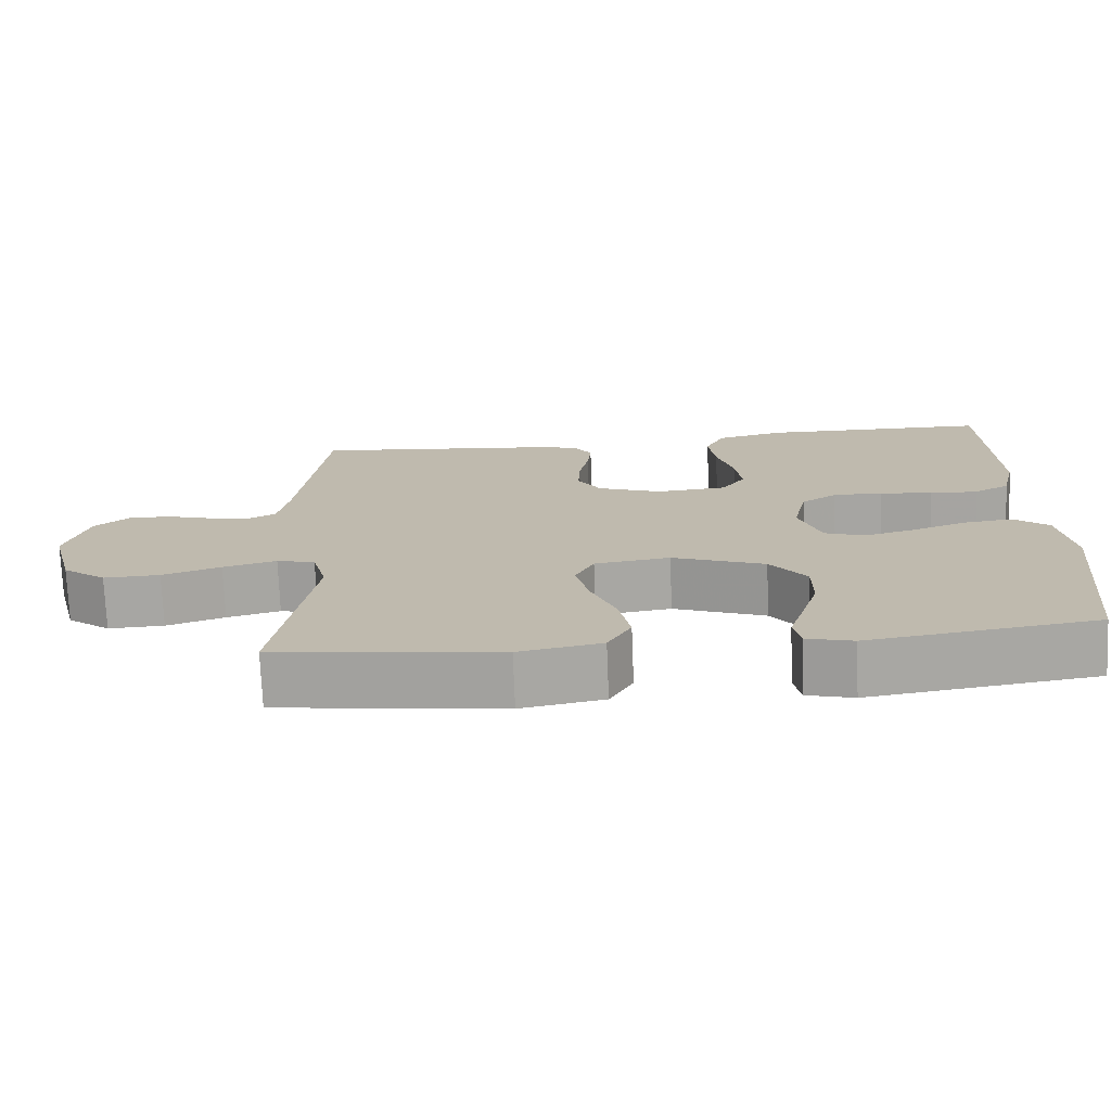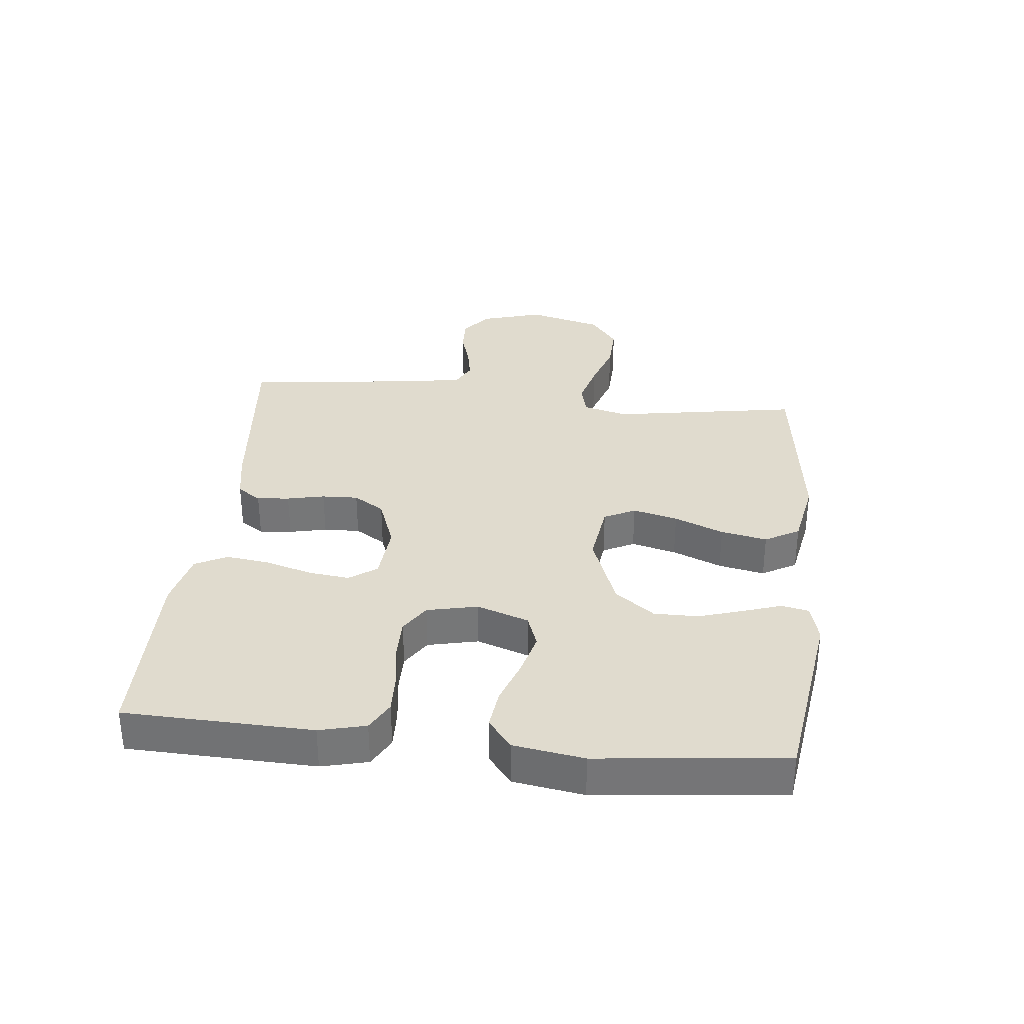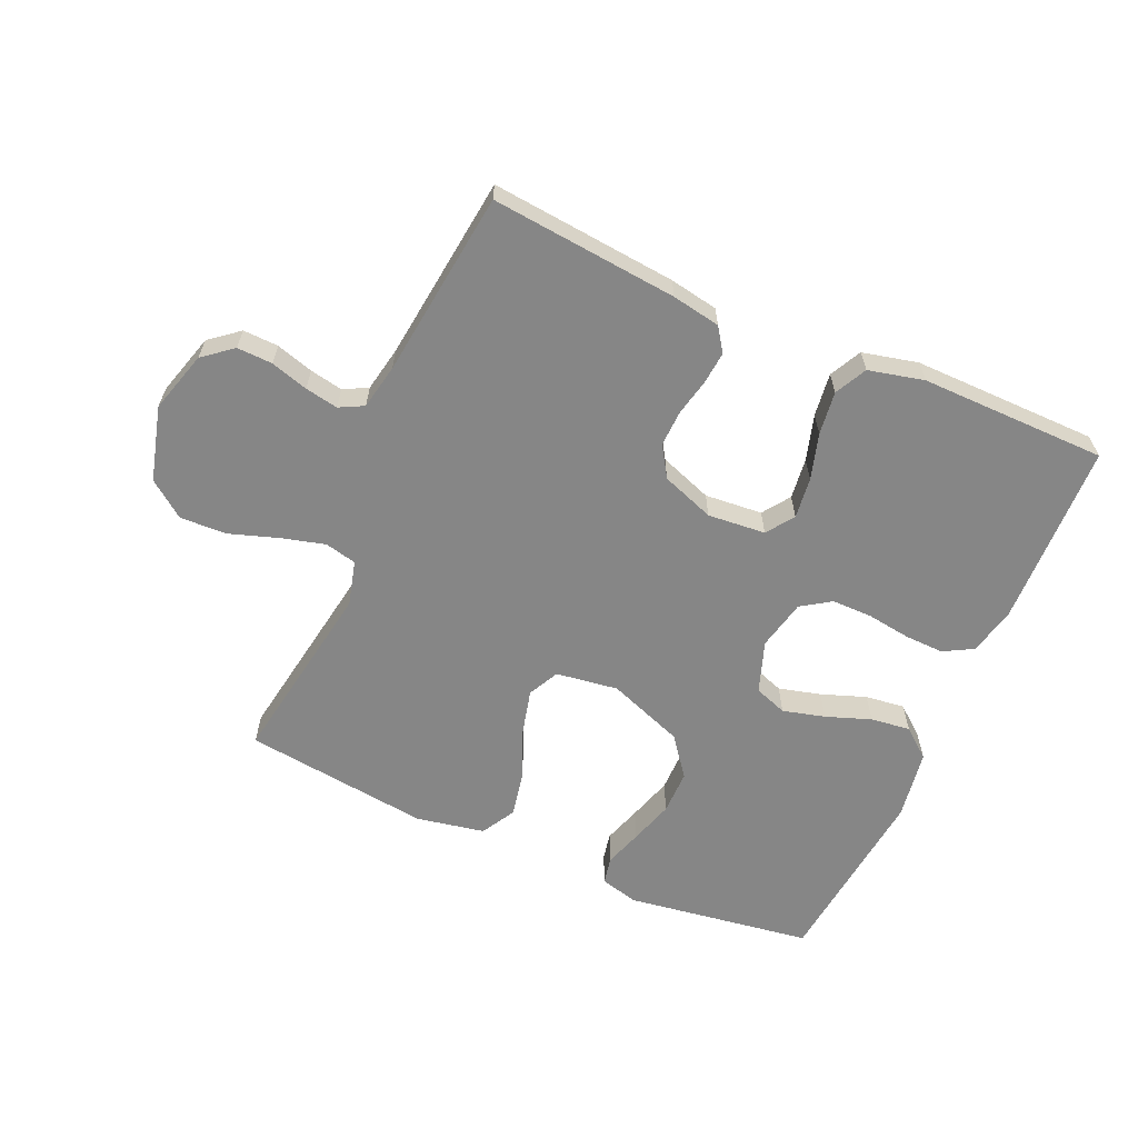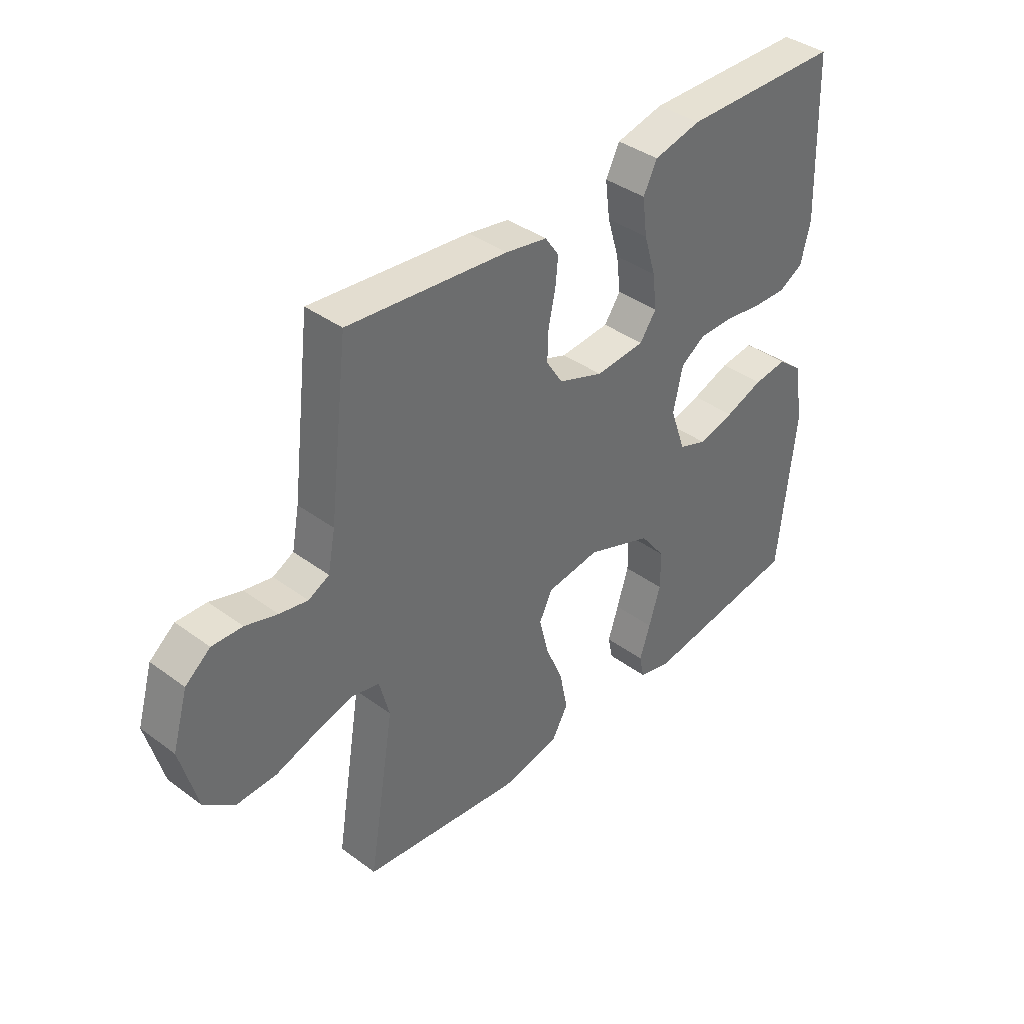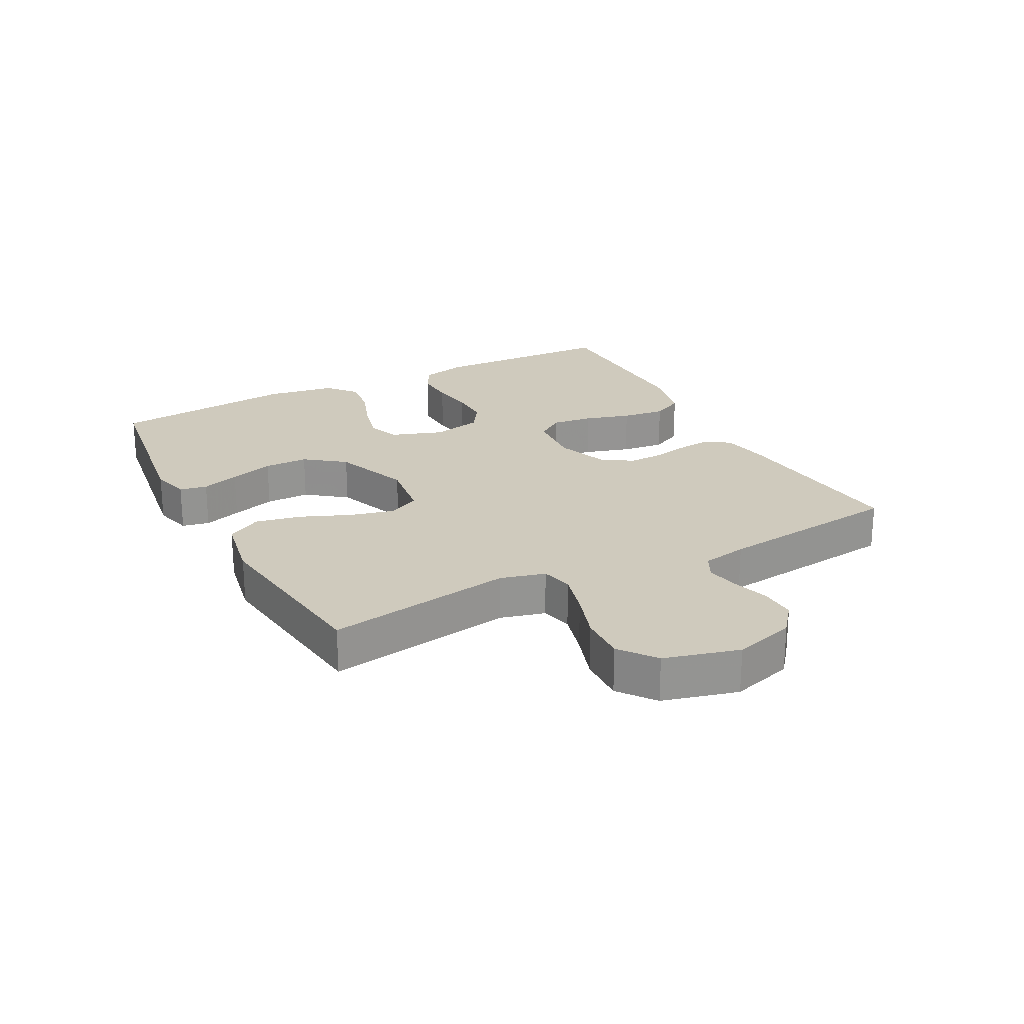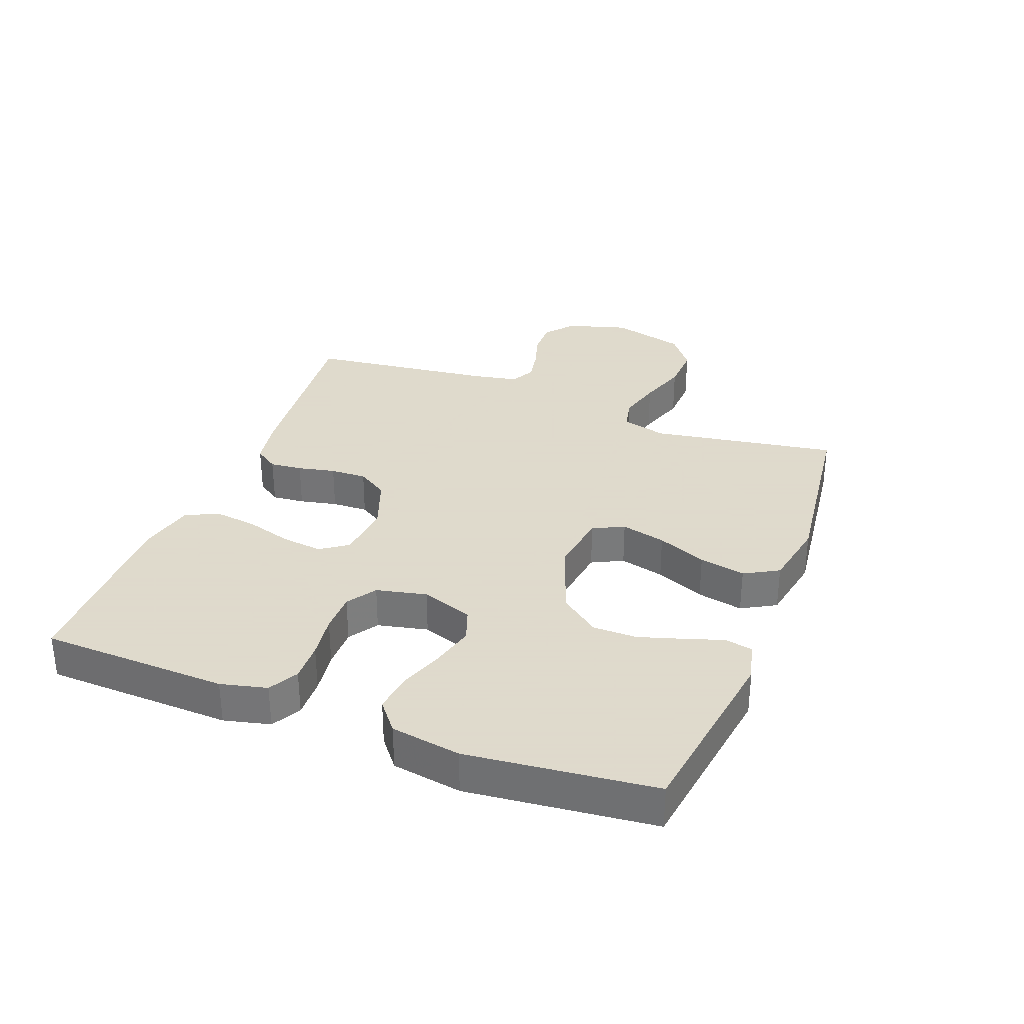
<metadata>
{"format":"obj","ext":"obj","renderer":"f3d","projection":"perspective","resolution":1024,"background":"white","views":[{"elev":-73.8,"azim":2.3,"up":"+Z"},{"elev":33.4,"azim":95.9,"up":"+Y"},{"elev":-62.1,"azim":-23.8,"up":"+Y"},{"elev":38.9,"azim":-47.3,"up":"+Z"},{"elev":23.1,"azim":-117.8,"up":"+Y"},{"elev":32.4,"azim":110.9,"up":"+Y"}]}
</metadata>
<code>
v -0.5 0.07 -0.5
v -0.451 0.07 -0.2
v -0.47 0.07 -0.128
v -0.521 0.07 -0.116
v -0.592 0.07 -0.135
v -0.67 0.07 -0.161
v -0.745 0.07 -0.164
v -0.803 0.07 -0.12
v -0.835 0.07 0
v -0.806 0.07 0.099
v -0.759 0.07 0.137
v -0.702 0.07 0.135
v -0.642 0.07 0.117
v -0.589 0.07 0.107
v -0.55 0.07 0.127
v -0.536 0.07 0.2
v -0.5 0.07 0.5
v -0.2 0.07 0.471
v -0.122 0.07 0.457
v -0.096 0.07 0.419
v -0.101 0.07 0.367
v -0.114 0.07 0.307
v -0.116 0.07 0.249
v -0.085 0.07 0.2
v 0 0.07 0.169
v 0.093 0.07 0.177
v 0.124 0.07 0.221
v 0.116 0.07 0.287
v 0.094 0.07 0.361
v 0.085 0.07 0.431
v 0.111 0.07 0.482
v 0.2 0.07 0.503
v 0.5 0.07 0.5
v 0.51 0.07 0.2
v 0.492 0.07 0.126
v 0.445 0.07 0.1
v 0.381 0.07 0.102
v 0.311 0.07 0.112
v 0.246 0.07 0.112
v 0.199 0.07 0.081
v 0.181 0.07 0
v 0.21 0.07 -0.083
v 0.263 0.07 -0.102
v 0.331 0.07 -0.084
v 0.403 0.07 -0.058
v 0.467 0.07 -0.05
v 0.514 0.07 -0.088
v 0.532 0.07 -0.2
v 0.5 0.07 -0.5
v 0.2 0.07 -0.544
v 0.138 0.07 -0.528
v 0.129 0.07 -0.484
v 0.149 0.07 -0.423
v 0.171 0.07 -0.352
v 0.171 0.07 -0.281
v 0.123 0.07 -0.218
v 0 0.07 -0.172
v -0.1 0.07 -0.186
v -0.125 0.07 -0.236
v -0.107 0.07 -0.308
v -0.074 0.07 -0.387
v -0.059 0.07 -0.461
v -0.09 0.07 -0.516
v -0.2 0.07 -0.537
v -0.5 0 -0.5
v -0.451 0 -0.2
v -0.47 0 -0.128
v -0.521 0 -0.116
v -0.592 0 -0.135
v -0.67 0 -0.161
v -0.745 0 -0.164
v -0.803 0 -0.12
v -0.835 0 0
v -0.806 0 0.099
v -0.759 0 0.137
v -0.702 0 0.135
v -0.642 0 0.117
v -0.589 0 0.107
v -0.55 0 0.127
v -0.536 0 0.2
v -0.5 0 0.5
v -0.2 0 0.471
v -0.122 0 0.457
v -0.096 0 0.419
v -0.101 0 0.367
v -0.114 0 0.307
v -0.116 0 0.249
v -0.085 0 0.2
v 0 0 0.169
v 0.093 0 0.177
v 0.124 0 0.221
v 0.116 0 0.287
v 0.094 0 0.361
v 0.085 0 0.431
v 0.111 0 0.482
v 0.2 0 0.503
v 0.5 0 0.5
v 0.51 0 0.2
v 0.492 0 0.126
v 0.445 0 0.1
v 0.381 0 0.102
v 0.311 0 0.112
v 0.246 0 0.112
v 0.199 0 0.081
v 0.181 0 0
v 0.21 0 -0.083
v 0.263 0 -0.102
v 0.331 0 -0.084
v 0.403 0 -0.058
v 0.467 0 -0.05
v 0.514 0 -0.088
v 0.532 0 -0.2
v 0.5 0 -0.5
v 0.2 0 -0.544
v 0.138 0 -0.528
v 0.129 0 -0.484
v 0.149 0 -0.423
v 0.171 0 -0.352
v 0.171 0 -0.281
v 0.123 0 -0.218
v 0 0 -0.172
v -0.1 0 -0.186
v -0.125 0 -0.236
v -0.107 0 -0.308
v -0.074 0 -0.387
v -0.059 0 -0.461
v -0.09 0 -0.516
v -0.2 0 -0.537
f 64 1 2
f 63 64 2
f 62 63 2
f 61 62 2
f 60 61 2
f 59 60 2 3
f 58 59 3
f 57 58 3 4
f 51 52 53
f 50 51 53
f 49 50 53
f 48 49 53
f 47 48 53
f 46 47 53
f 45 46 53
f 44 45 53
f 43 44 53 54
f 42 43 54 55
f 36 37 38
f 35 36 38
f 34 35 38
f 33 34 38
f 32 33 38
f 31 32 38
f 30 31 38
f 29 30 38
f 28 29 38
f 27 28 38 39
f 26 27 39 40
f 20 21 22
f 19 20 22
f 18 19 22
f 17 18 22
f 16 17 22
f 15 16 22 23
f 14 15 23 24
f 11 12 13
f 10 11 13
f 9 10 13
f 8 9 13
f 7 8 13
f 6 7 13
f 5 6 13
f 4 5 13 14
f 14 24 25
f 4 14 25
f 57 4 25
f 41 42 55 56
f 41 56 57
f 40 41 57
f 26 40 57
f 25 26 57
f 66 65 128
f 66 128 127
f 66 127 126
f 66 126 125
f 66 125 124
f 67 66 124 123
f 67 123 122
f 68 67 122 121
f 117 116 115
f 117 115 114
f 117 114 113
f 117 113 112
f 117 112 111
f 117 111 110
f 117 110 109
f 117 109 108
f 118 117 108 107
f 119 118 107 106
f 102 101 100
f 102 100 99
f 102 99 98
f 102 98 97
f 102 97 96
f 102 96 95
f 102 95 94
f 102 94 93
f 102 93 92
f 103 102 92 91
f 104 103 91 90
f 86 85 84
f 86 84 83
f 86 83 82
f 86 82 81
f 86 81 80
f 87 86 80 79
f 88 87 79 78
f 77 76 75
f 77 75 74
f 77 74 73
f 77 73 72
f 77 72 71
f 77 71 70
f 77 70 69
f 78 77 69 68
f 89 88 78
f 89 78 68
f 89 68 121
f 120 119 106 105
f 121 120 105
f 121 105 104
f 121 104 90
f 121 90 89
f 1 65 66 2
f 2 66 67 3
f 3 67 68 4
f 4 68 69 5
f 5 69 70 6
f 6 70 71 7
f 7 71 72 8
f 8 72 73 9
f 9 73 74 10
f 10 74 75 11
f 11 75 76 12
f 12 76 77 13
f 13 77 78 14
f 14 78 79 15
f 15 79 80 16
f 16 80 81 17
f 17 81 82 18
f 18 82 83 19
f 19 83 84 20
f 20 84 85 21
f 21 85 86 22
f 22 86 87 23
f 23 87 88 24
f 24 88 89 25
f 25 89 90 26
f 26 90 91 27
f 27 91 92 28
f 28 92 93 29
f 29 93 94 30
f 30 94 95 31
f 31 95 96 32
f 32 96 97 33
f 33 97 98 34
f 34 98 99 35
f 35 99 100 36
f 36 100 101 37
f 37 101 102 38
f 38 102 103 39
f 39 103 104 40
f 40 104 105 41
f 41 105 106 42
f 42 106 107 43
f 43 107 108 44
f 44 108 109 45
f 45 109 110 46
f 46 110 111 47
f 47 111 112 48
f 48 112 113 49
f 49 113 114 50
f 50 114 115 51
f 51 115 116 52
f 52 116 117 53
f 53 117 118 54
f 54 118 119 55
f 55 119 120 56
f 56 120 121 57
f 57 121 122 58
f 58 122 123 59
f 59 123 124 60
f 60 124 125 61
f 61 125 126 62
f 62 126 127 63
f 63 127 128 64
f 64 128 65 1

</code>
